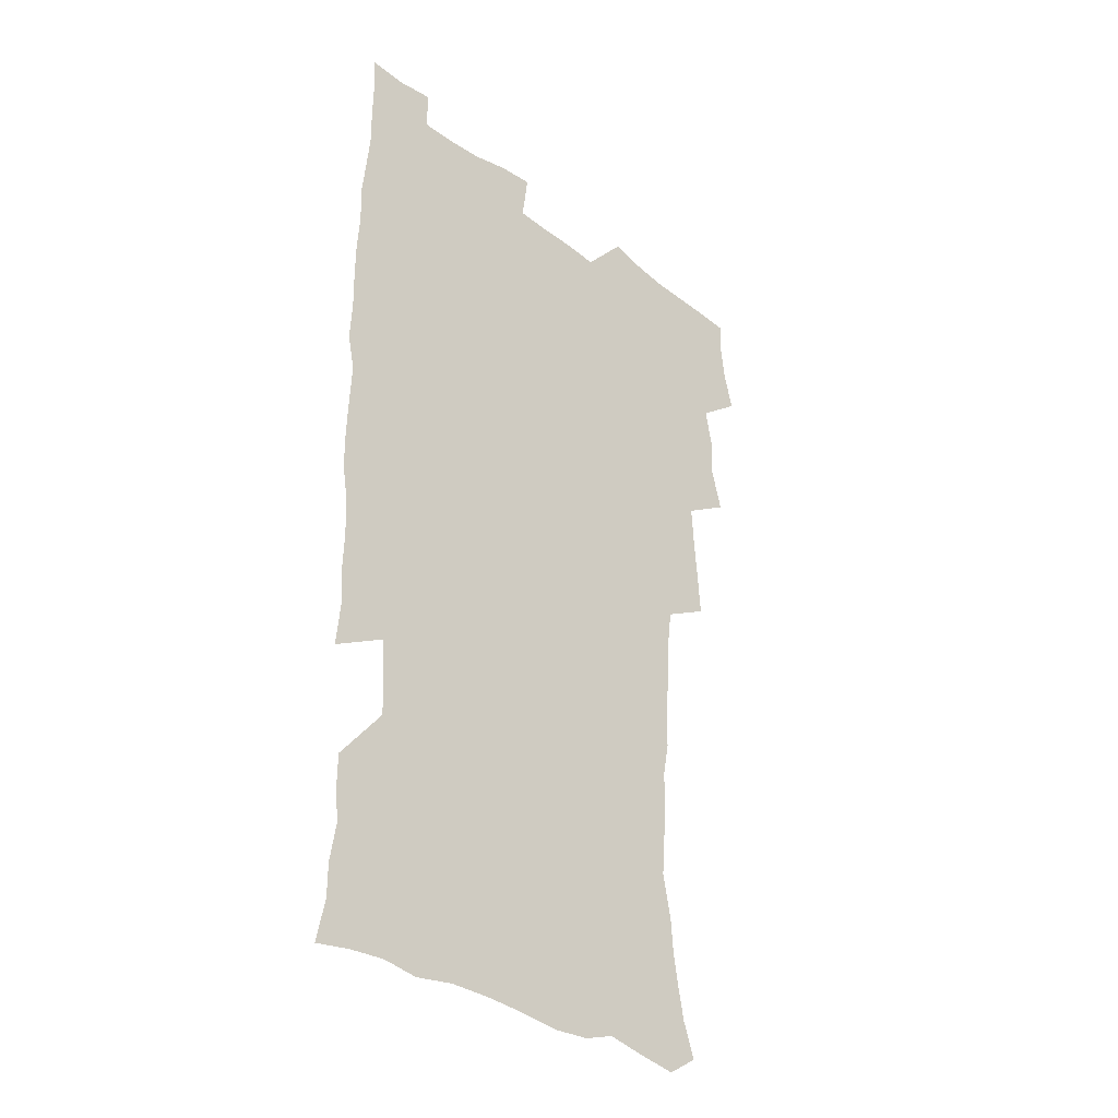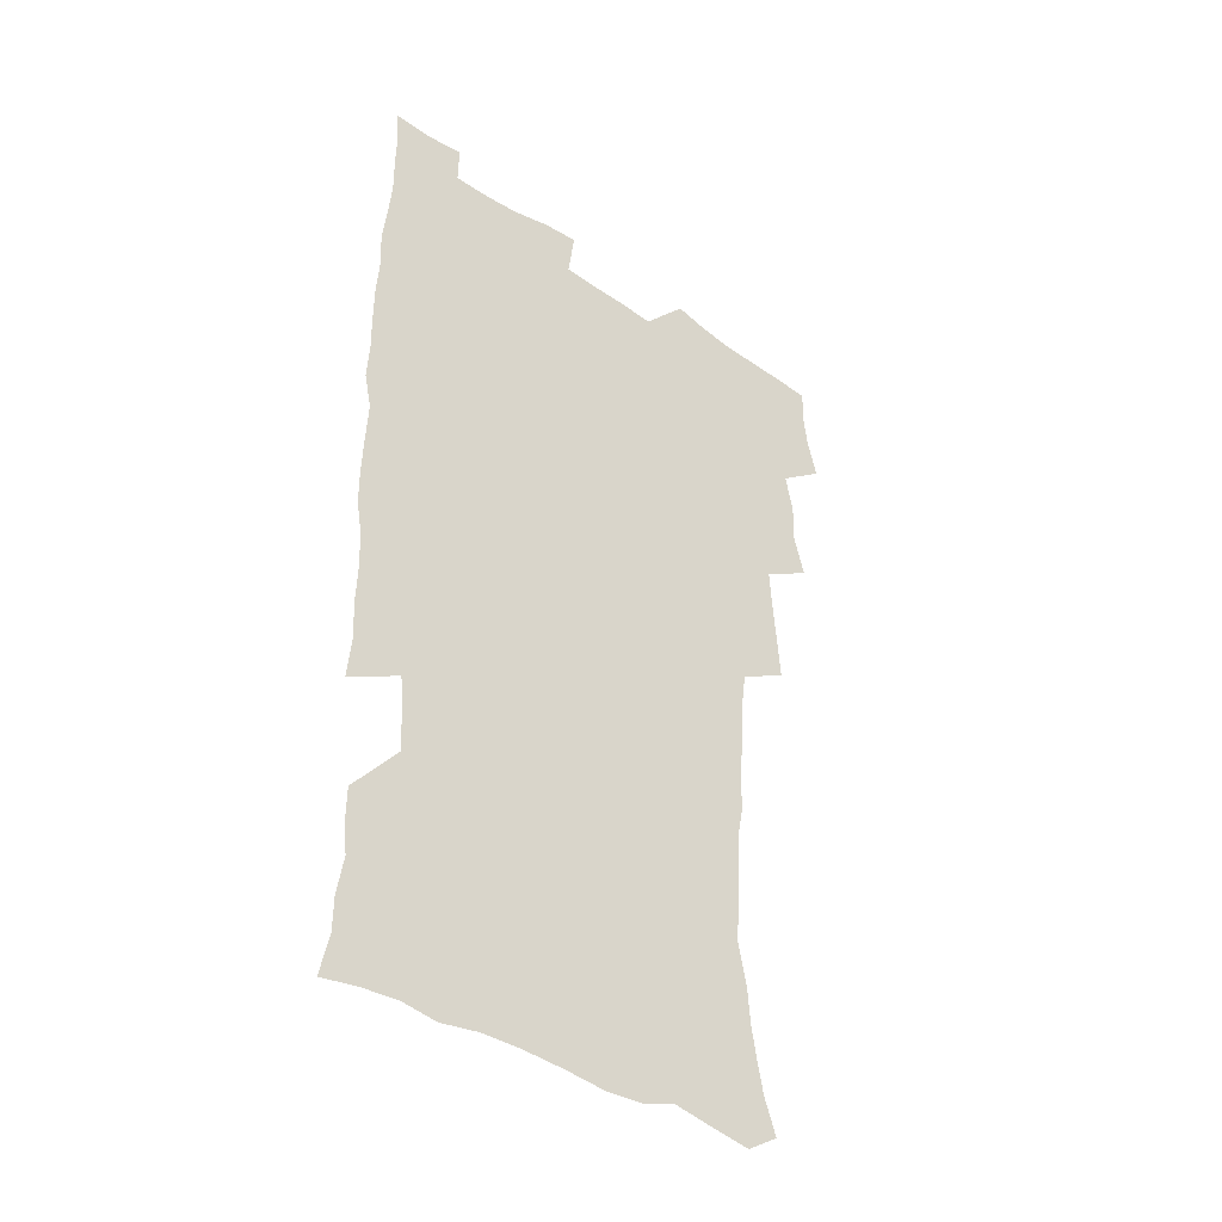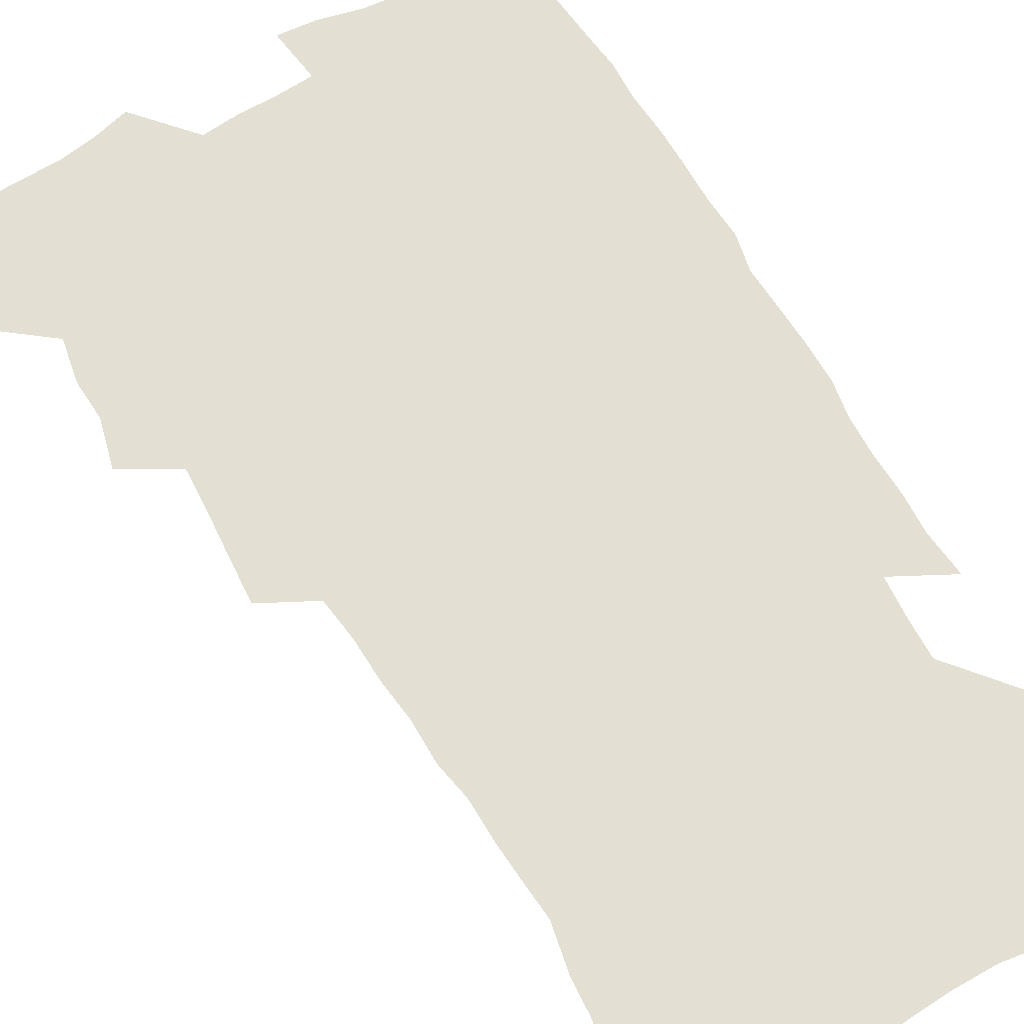
<metadata>
{"format":"obj","ext":"obj","renderer":"f3d","projection":"perspective","resolution":1024,"background":"white","views":[{"elev":-34.2,"azim":135.0,"up":"+Y"},{"elev":-41.0,"azim":140.4,"up":"+Y"},{"elev":66.8,"azim":-30.3,"up":"+Z"}]}
</metadata>
<code>
v 475.2 523.7 0
v 479.2 539.3 0
v 481 554.1 0
v 480.5 569.1 0
v 487.3 457.8 0
v 492.1 476.2 0
v 491.4 491.7 0
v 494.6 508.5 0
v 495.4 523.8 0
v 497.5 538.9 0
v 496.9 553.9 0
v 495.4 570 0
v 504.2 392.9 0
v 505.5 410.6 0
v 507 428.1 0
v 508 445.4 0
v 509.3 462.2 0
v 510.4 478.3 0
v 511.2 493.9 0
v 510.7 508.8 0
v 514 524.4 0
v 513.2 539 0
v 512.2 554 0
v 510.4 570.3 0
v 519.6 181.4 0
v 524.5 195.6 0
v 527 208.7 0
v 529.3 222.7 0
v 530.3 236.8 0
v 534 255 0
v 532.9 269.1 0
v 531.9 284.3 0
v 531.6 301.3 0
v 528.9 315.6 0
v 528.9 333.1 0
v 527.1 348.7 0
v 526.5 366.2 0
v 524.5 382.2 0
v 525.3 399.9 0
v 526.5 417.2 0
v 526.3 432.9 0
v 527.6 449.5 0
v 527.1 464.5 0
v 528.8 480.3 0
v 529.5 495.2 0
v 528.3 509.8 0
v 529 524.4 0
v 528.3 539.2 0
v 527 554.5 0
v 525.2 570.6 0
v 532.7 172.6 0
v 540.1 189.2 0
v 541.5 201.7 0
v 544.1 216.4 0
v 548.8 234.5 0
v 549.1 249.2 0
v 549.8 264.5 0
v 548 277.9 0
v 547.4 293.1 0
v 547.5 309.9 0
v 546.9 325.9 0
v 546.1 341.6 0
v 544.2 356.2 0
v 544.9 373.7 0
v 542.8 388.1 0
v 542.5 404.1 0
v 543.2 420.5 0
v 542.7 435.5 0
v 543.1 450.9 0
v 544.3 466.5 0
v 543.8 481 0
v 545 495.9 0
v 546 510.3 0
v 545.1 524.3 0
v 543.3 539.7 0
v 541.3 556.3 0
v 539.4 572.8 0
v 547.7 174.8 0
v 553.1 190.2 0
v 557.8 207.1 0
v 562.1 225.2 0
v 563.3 240.4 0
v 564.9 257 0
v 564.6 271.3 0
v 563.7 285.4 0
v 562.1 299 0
v 561.8 314.8 0
v 561.5 330.8 0
v 560.1 345.1 0
v 560.6 362.2 0
v 559.9 377.2 0
v 558.4 391.4 0
v 558.3 407 0
v 558.7 422.5 0
v 559.3 438.1 0
v 559.7 453.1 0
v 559.6 467.6 0
v 560 482.3 0
v 560.2 496.5 0
v 560.3 510.5 0
v 559.5 524.6 0
v 558.4 539.5 0
v 557.1 554.8 0
v 553.2 576.3 0
v 565.2 177.8 0
v 569.5 193.7 0
v 574.8 213.6 0
v 576.9 230.2 0
v 577.3 244.7 0
v 577.7 259.8 0
v 577.4 273.9 0
v 577 288.8 0
v 575.6 302 0
v 576.5 320.1 0
v 575.6 334.3 0
v 574.2 348.1 0
v 575.1 365.5 0
v 573.5 378.9 0
v 574.9 395.9 0
v 574.5 410.3 0
v 574 424.5 0
v 574.2 439.4 0
v 574.5 454.2 0
v 573.4 467.9 0
v 574.3 482.7 0
v 574.7 497 0
v 574.4 510.9 0
v 573.5 525.3 0
v 573.6 539 0
v 571.9 554.5 0
v 578.5 173.2 0
v 585.1 196.5 0
v 588.5 215.3 0
v 589.6 230.9 0
v 590.2 246.3 0
v 590.4 261.1 0
v 590.7 277 0
v 589.9 290.6 0
v 589.4 305.3 0
v 589.5 321.3 0
v 589 336.3 0
v 589 351.9 0
v 588.8 367.3 0
v 588.7 382.2 0
v 588.6 396.8 0
v 587.9 410.3 0
v 588.6 426.2 0
v 588 439.8 0
v 588.6 454.9 0
v 588.3 468.9 0
v 588.4 483 0
v 588.8 497.1 0
v 588.7 511 0
v 588.2 525.3 0
v 587.6 539.8 0
v 586.3 555.7 0
v 594.4 171.9 0
v 598.9 194 0
v 602.6 218.4 0
v 603.3 234 0
v 603.6 248.9 0
v 603.5 262.9 0
v 603.5 277.5 0
v 603.4 293.3 0
v 603.4 309 0
v 602.9 322.9 0
v 603 339 0
v 602.8 354 0
v 602.6 368.7 0
v 602.5 383.1 0
v 602.4 397.7 0
v 602.5 412.3 0
v 602.6 427 0
v 602.9 441.8 0
v 602.7 455.5 0
v 602.9 469.7 0
v 603 483.5 0
v 602.6 497.3 0
v 602.9 511.3 0
v 602.6 525.5 0
v 601.9 540.5 0
v 601.2 555.6 0
v 611.8 173.5 0
v 614.1 195.3 0
v 615.7 217.6 0
v 616.1 233.6 0
v 616.2 249.2 0
v 616.1 262 0
v 616.5 279.8 0
v 616.4 293.4 0
v 616.3 308.7 0
v 616.2 324.1 0
v 616.3 340.6 0
v 616.2 354.5 0
v 616 368.8 0
v 615.9 382.7 0
v 616 397.6 0
v 616.1 411.5 0
v 616.3 426.9 0
v 616.5 441.4 0
v 616.5 455.4 0
v 616.7 469.7 0
v 616.7 483.6 0
v 617.1 497.6 0
v 617 511.5 0
v 617.1 525.4 0
v 616.7 539.8 0
v 615.9 556.4 0
v 613.1 577.2 0
v 628.8 174.3 0
v 629 197.1 0
v 629.1 216.7 0
v 629.1 233.5 0
v 629.1 248.4 0
v 629.3 264.7 0
v 629.3 279.7 0
v 629.3 293.9 0
v 629.4 308.2 0
v 629.4 322.5 0
v 629.4 339.6 0
v 629.4 354.6 0
v 629.4 368.9 0
v 629.5 384 0
v 629.7 397.6 0
v 629.8 412.1 0
v 630.1 426.4 0
v 630.1 441.4 0
v 630.4 455.1 0
v 630.3 469.9 0
v 630.6 483.4 0
v 630.8 497.4 0
v 631.2 511.4 0
v 631.3 525.6 0
v 631.1 540.3 0
v 630.7 555.5 0
v 628.2 575.7 0
v 645.5 174 0
v 643.5 197 0
v 642.6 215.8 0
v 642.4 231.6 0
v 642 248 0
v 642.3 262.6 0
v 642.1 278.8 0
v 642.1 293.9 0
v 642.5 307.4 0
v 642.4 324.9 0
v 642.5 339.2 0
v 642.7 353.7 0
v 643 368 0
v 643.1 382.8 0
v 643.2 397.2 0
v 643.2 412 0
v 644.1 425.3 0
v 643.8 440.7 0
v 644.3 454.7 0
v 644.1 469.4 0
v 644.3 483.4 0
v 645.1 497.2 0
v 645.3 511.3 0
v 645.8 525.3 0
v 646.1 539.4 0
v 645.6 554.8 0
v 644.8 571.6 0
v 662 171.3 0
v 658.3 194.9 0
v 656.3 214.2 0
v 655.7 229.8 0
v 656.3 243.6 0
v 655.1 261.3 0
v 655.3 276.3 0
v 655.5 291.4 0
v 655.6 306.9 0
v 656.1 321.9 0
v 656.3 336.8 0
v 656.6 351.4 0
v 656.6 366.6 0
v 656.7 381.4 0
v 657.1 395.9 0
v 657.3 410.5 0
v 657.7 424.8 0
v 659.5 438.2 0
v 658.6 454 0
v 659.3 467.9 0
v 659 482.6 0
v 659 497 0
v 658.9 510.9 0
v 660.5 525.1 0
v 660.2 539.5 0
v 660.3 554.3 0
v 660.1 570.1 0
v 676.8 173.3 0
v 674.2 190.6 0
v 670.9 210.8 0
v 670.1 226.4 0
v 669.1 242.6 0
v 668.8 257.4 0
v 668.7 272.6 0
v 669 288.2 0
v 670.2 302.7 0
v 669.9 318.8 0
v 671.8 332 0
v 670.9 348.6 0
v 671.3 363.4 0
v 671.6 378.3 0
v 672.7 392.5 0
v 672.3 408.1 0
v 672.1 423.3 0
v 673.2 437.5 0
v 672.8 452.8 0
v 673.5 467.1 0
v 673.3 481.9 0
v 673.6 496.3 0
v 676.2 510.6 0
v 675.6 525.1 0
v 675 539.8 0
v 675 554.4 0
v 675 570 0
v 674.8 587 0
v 691.9 172.1 0
v 687.7 191 0
v 685.7 207.2 0
v 685.4 221.6 0
v 683.6 238.1 0
v 682.3 253.5 0
v 683 266.7 0
v 683.5 282.4 0
v 684.7 298.1 0
v 684.9 314.1 0
v 685.4 329.3 0
v 685.8 344.6 0
v 686.4 359.4 0
v 687 374.4 0
v 688.6 388.7 0
v 688.2 404.5 0
v 688.3 419.8 0
v 689.3 434.6 0
v 688.8 450.2 0
v 688.7 465.2 0
v 690.4 479.6 0
v 689.7 494.9 0
v 691.4 509.5 0
v 690.2 525.2 0
v 690 539.8 0
v 689.6 554.2 0
v 690.1 569.2 0
v 690.6 584.7 0
v 707.1 169.6 0
v 703.4 187 0
v 703.4 200.8 0
v 700.8 216.7 0
v 702.2 229.3 0
v 702 243.4 0
v 706.9 286.2 0
v 705.2 303.9 0
v 706 319.4 0
v 705.5 335.8 0
v 706 351.3 0
v 708.4 365.6 0
v 708.5 381.3 0
v 707.8 397.7 0
v 707 414.2 0
v 710.1 428.6 0
v 709.1 444.9 0
v 709.4 460.5 0
v 709.3 476.2 0
v 708.2 492.2 0
v 708.9 507.3 0
v 707.1 523.7 0
v 705.7 539.6 0
v 705.9 554.7 0
v 705.6 569.6 0
v 706.4 585.5 0
f 8 9 1
f 1 9 2
f 9 10 2
f 2 10 3
f 10 11 3
f 3 11 4
f 11 12 4
f 16 17 5
f 5 17 6
f 17 18 6
f 6 18 7
f 18 19 7
f 7 19 8
f 19 20 8
f 8 20 9
f 20 21 9
f 9 21 10
f 21 22 10
f 10 22 11
f 22 23 11
f 11 23 12
f 23 24 12
f 38 39 13
f 13 39 14
f 39 40 14
f 14 40 15
f 40 41 15
f 15 41 16
f 41 42 16
f 16 42 17
f 42 43 17
f 17 43 18
f 43 44 18
f 18 44 19
f 44 45 19
f 19 45 20
f 45 46 20
f 20 46 21
f 46 47 21
f 21 47 22
f 47 48 22
f 22 48 23
f 48 49 23
f 23 49 24
f 49 50 24
f 51 52 25
f 25 52 26
f 52 53 26
f 26 53 27
f 53 54 27
f 27 54 28
f 54 55 28
f 28 55 29
f 55 56 29
f 29 56 30
f 56 57 30
f 30 57 31
f 57 58 31
f 31 58 32
f 58 59 32
f 32 59 33
f 59 60 33
f 33 60 34
f 60 61 34
f 34 61 35
f 61 62 35
f 35 62 36
f 62 63 36
f 36 63 37
f 63 64 37
f 37 64 38
f 64 65 38
f 38 65 39
f 65 66 39
f 39 66 40
f 66 67 40
f 40 67 41
f 67 68 41
f 41 68 42
f 68 69 42
f 42 69 43
f 69 70 43
f 43 70 44
f 70 71 44
f 44 71 45
f 71 72 45
f 45 72 46
f 72 73 46
f 46 73 47
f 73 74 47
f 47 74 48
f 74 75 48
f 48 75 49
f 75 76 49
f 49 76 50
f 76 77 50
f 51 78 52
f 78 79 52
f 52 79 53
f 79 80 53
f 53 80 54
f 80 81 54
f 54 81 55
f 81 82 55
f 55 82 56
f 82 83 56
f 56 83 57
f 83 84 57
f 57 84 58
f 84 85 58
f 58 85 59
f 85 86 59
f 59 86 60
f 86 87 60
f 60 87 61
f 87 88 61
f 61 88 62
f 88 89 62
f 62 89 63
f 89 90 63
f 63 90 64
f 90 91 64
f 64 91 65
f 91 92 65
f 65 92 66
f 92 93 66
f 66 93 67
f 93 94 67
f 67 94 68
f 94 95 68
f 68 95 69
f 95 96 69
f 69 96 70
f 96 97 70
f 70 97 71
f 97 98 71
f 71 98 72
f 98 99 72
f 72 99 73
f 99 100 73
f 73 100 74
f 100 101 74
f 74 101 75
f 101 102 75
f 75 102 76
f 102 103 76
f 76 103 77
f 103 104 77
f 78 105 79
f 105 106 79
f 79 106 80
f 106 107 80
f 80 107 81
f 107 108 81
f 81 108 82
f 108 109 82
f 82 109 83
f 109 110 83
f 83 110 84
f 110 111 84
f 84 111 85
f 111 112 85
f 85 112 86
f 112 113 86
f 86 113 87
f 113 114 87
f 87 114 88
f 114 115 88
f 88 115 89
f 115 116 89
f 89 116 90
f 116 117 90
f 90 117 91
f 117 118 91
f 91 118 92
f 118 119 92
f 92 119 93
f 119 120 93
f 93 120 94
f 120 121 94
f 94 121 95
f 121 122 95
f 95 122 96
f 122 123 96
f 96 123 97
f 123 124 97
f 97 124 98
f 124 125 98
f 98 125 99
f 125 126 99
f 99 126 100
f 126 127 100
f 100 127 101
f 127 128 101
f 101 128 102
f 128 129 102
f 102 129 103
f 129 130 103
f 103 130 104
f 105 131 106
f 131 132 106
f 106 132 107
f 132 133 107
f 107 133 108
f 133 134 108
f 108 134 109
f 134 135 109
f 109 135 110
f 135 136 110
f 110 136 111
f 136 137 111
f 111 137 112
f 137 138 112
f 112 138 113
f 138 139 113
f 113 139 114
f 139 140 114
f 114 140 115
f 140 141 115
f 115 141 116
f 141 142 116
f 116 142 117
f 142 143 117
f 117 143 118
f 143 144 118
f 118 144 119
f 144 145 119
f 119 145 120
f 145 146 120
f 120 146 121
f 146 147 121
f 121 147 122
f 147 148 122
f 122 148 123
f 148 149 123
f 123 149 124
f 149 150 124
f 124 150 125
f 150 151 125
f 125 151 126
f 151 152 126
f 126 152 127
f 152 153 127
f 127 153 128
f 153 154 128
f 128 154 129
f 154 155 129
f 129 155 130
f 155 156 130
f 131 157 132
f 157 158 132
f 132 158 133
f 158 159 133
f 133 159 134
f 159 160 134
f 134 160 135
f 160 161 135
f 135 161 136
f 161 162 136
f 136 162 137
f 162 163 137
f 137 163 138
f 163 164 138
f 138 164 139
f 164 165 139
f 139 165 140
f 165 166 140
f 140 166 141
f 166 167 141
f 141 167 142
f 167 168 142
f 142 168 143
f 168 169 143
f 143 169 144
f 169 170 144
f 144 170 145
f 170 171 145
f 145 171 146
f 171 172 146
f 146 172 147
f 172 173 147
f 147 173 148
f 173 174 148
f 148 174 149
f 174 175 149
f 149 175 150
f 175 176 150
f 150 176 151
f 176 177 151
f 151 177 152
f 177 178 152
f 152 178 153
f 178 179 153
f 153 179 154
f 179 180 154
f 154 180 155
f 180 181 155
f 155 181 156
f 181 182 156
f 157 183 158
f 183 184 158
f 158 184 159
f 184 185 159
f 159 185 160
f 185 186 160
f 160 186 161
f 186 187 161
f 161 187 162
f 187 188 162
f 162 188 163
f 188 189 163
f 163 189 164
f 189 190 164
f 164 190 165
f 190 191 165
f 165 191 166
f 191 192 166
f 166 192 167
f 192 193 167
f 167 193 168
f 193 194 168
f 168 194 169
f 194 195 169
f 169 195 170
f 195 196 170
f 170 196 171
f 196 197 171
f 171 197 172
f 197 198 172
f 172 198 173
f 198 199 173
f 173 199 174
f 199 200 174
f 174 200 175
f 200 201 175
f 175 201 176
f 201 202 176
f 176 202 177
f 202 203 177
f 177 203 178
f 203 204 178
f 178 204 179
f 204 205 179
f 179 205 180
f 205 206 180
f 180 206 181
f 206 207 181
f 181 207 182
f 207 208 182
f 183 210 184
f 210 211 184
f 184 211 185
f 211 212 185
f 185 212 186
f 212 213 186
f 186 213 187
f 213 214 187
f 187 214 188
f 214 215 188
f 188 215 189
f 215 216 189
f 189 216 190
f 216 217 190
f 190 217 191
f 217 218 191
f 191 218 192
f 218 219 192
f 192 219 193
f 219 220 193
f 193 220 194
f 220 221 194
f 194 221 195
f 221 222 195
f 195 222 196
f 222 223 196
f 196 223 197
f 223 224 197
f 197 224 198
f 224 225 198
f 198 225 199
f 225 226 199
f 199 226 200
f 226 227 200
f 200 227 201
f 227 228 201
f 201 228 202
f 228 229 202
f 202 229 203
f 229 230 203
f 203 230 204
f 230 231 204
f 204 231 205
f 231 232 205
f 205 232 206
f 232 233 206
f 206 233 207
f 233 234 207
f 207 234 208
f 234 235 208
f 208 235 209
f 235 236 209
f 210 237 211
f 237 238 211
f 211 238 212
f 238 239 212
f 212 239 213
f 239 240 213
f 213 240 214
f 240 241 214
f 214 241 215
f 241 242 215
f 215 242 216
f 242 243 216
f 216 243 217
f 243 244 217
f 217 244 218
f 244 245 218
f 218 245 219
f 245 246 219
f 219 246 220
f 246 247 220
f 220 247 221
f 247 248 221
f 221 248 222
f 248 249 222
f 222 249 223
f 249 250 223
f 223 250 224
f 250 251 224
f 224 251 225
f 251 252 225
f 225 252 226
f 252 253 226
f 226 253 227
f 253 254 227
f 227 254 228
f 254 255 228
f 228 255 229
f 255 256 229
f 229 256 230
f 256 257 230
f 230 257 231
f 257 258 231
f 231 258 232
f 258 259 232
f 232 259 233
f 259 260 233
f 233 260 234
f 260 261 234
f 234 261 235
f 261 262 235
f 235 262 236
f 262 263 236
f 237 264 238
f 264 265 238
f 238 265 239
f 265 266 239
f 239 266 240
f 266 267 240
f 240 267 241
f 267 268 241
f 241 268 242
f 268 269 242
f 242 269 243
f 269 270 243
f 243 270 244
f 270 271 244
f 244 271 245
f 271 272 245
f 245 272 246
f 272 273 246
f 246 273 247
f 273 274 247
f 247 274 248
f 274 275 248
f 248 275 249
f 275 276 249
f 249 276 250
f 276 277 250
f 250 277 251
f 277 278 251
f 251 278 252
f 278 279 252
f 252 279 253
f 279 280 253
f 253 280 254
f 280 281 254
f 254 281 255
f 281 282 255
f 255 282 256
f 282 283 256
f 256 283 257
f 283 284 257
f 257 284 258
f 284 285 258
f 258 285 259
f 285 286 259
f 259 286 260
f 286 287 260
f 260 287 261
f 287 288 261
f 261 288 262
f 288 289 262
f 262 289 263
f 289 290 263
f 264 291 265
f 291 292 265
f 265 292 266
f 292 293 266
f 266 293 267
f 293 294 267
f 267 294 268
f 294 295 268
f 268 295 269
f 295 296 269
f 269 296 270
f 296 297 270
f 270 297 271
f 297 298 271
f 271 298 272
f 298 299 272
f 272 299 273
f 299 300 273
f 273 300 274
f 300 301 274
f 274 301 275
f 301 302 275
f 275 302 276
f 302 303 276
f 276 303 277
f 303 304 277
f 277 304 278
f 304 305 278
f 278 305 279
f 305 306 279
f 279 306 280
f 306 307 280
f 280 307 281
f 307 308 281
f 281 308 282
f 308 309 282
f 282 309 283
f 309 310 283
f 283 310 284
f 310 311 284
f 284 311 285
f 311 312 285
f 285 312 286
f 312 313 286
f 286 313 287
f 313 314 287
f 287 314 288
f 314 315 288
f 288 315 289
f 315 316 289
f 289 316 290
f 316 317 290
f 291 319 292
f 319 320 292
f 292 320 293
f 320 321 293
f 293 321 294
f 321 322 294
f 294 322 295
f 322 323 295
f 295 323 296
f 323 324 296
f 296 324 297
f 324 325 297
f 297 325 298
f 325 326 298
f 298 326 299
f 326 327 299
f 299 327 300
f 327 328 300
f 300 328 301
f 328 329 301
f 301 329 302
f 329 330 302
f 302 330 303
f 330 331 303
f 303 331 304
f 331 332 304
f 304 332 305
f 332 333 305
f 305 333 306
f 333 334 306
f 306 334 307
f 334 335 307
f 307 335 308
f 335 336 308
f 308 336 309
f 336 337 309
f 309 337 310
f 337 338 310
f 310 338 311
f 338 339 311
f 311 339 312
f 339 340 312
f 312 340 313
f 340 341 313
f 313 341 314
f 341 342 314
f 314 342 315
f 342 343 315
f 315 343 316
f 343 344 316
f 316 344 317
f 344 345 317
f 317 345 318
f 345 346 318
f 319 347 320
f 347 348 320
f 320 348 321
f 348 349 321
f 321 349 322
f 349 350 322
f 322 350 323
f 350 351 323
f 323 351 324
f 351 352 324
f 324 352 325
f 327 353 328
f 353 354 328
f 328 354 329
f 354 355 329
f 329 355 330
f 355 356 330
f 330 356 331
f 356 357 331
f 331 357 332
f 357 358 332
f 332 358 333
f 358 359 333
f 333 359 334
f 359 360 334
f 334 360 335
f 360 361 335
f 335 361 336
f 361 362 336
f 336 362 337
f 362 363 337
f 337 363 338
f 363 364 338
f 338 364 339
f 364 365 339
f 339 365 340
f 365 366 340
f 340 366 341
f 366 367 341
f 341 367 342
f 367 368 342
f 342 368 343
f 368 369 343
f 343 369 344
f 369 370 344
f 344 370 345
f 370 371 345
f 345 371 346
f 371 372 346

</code>
